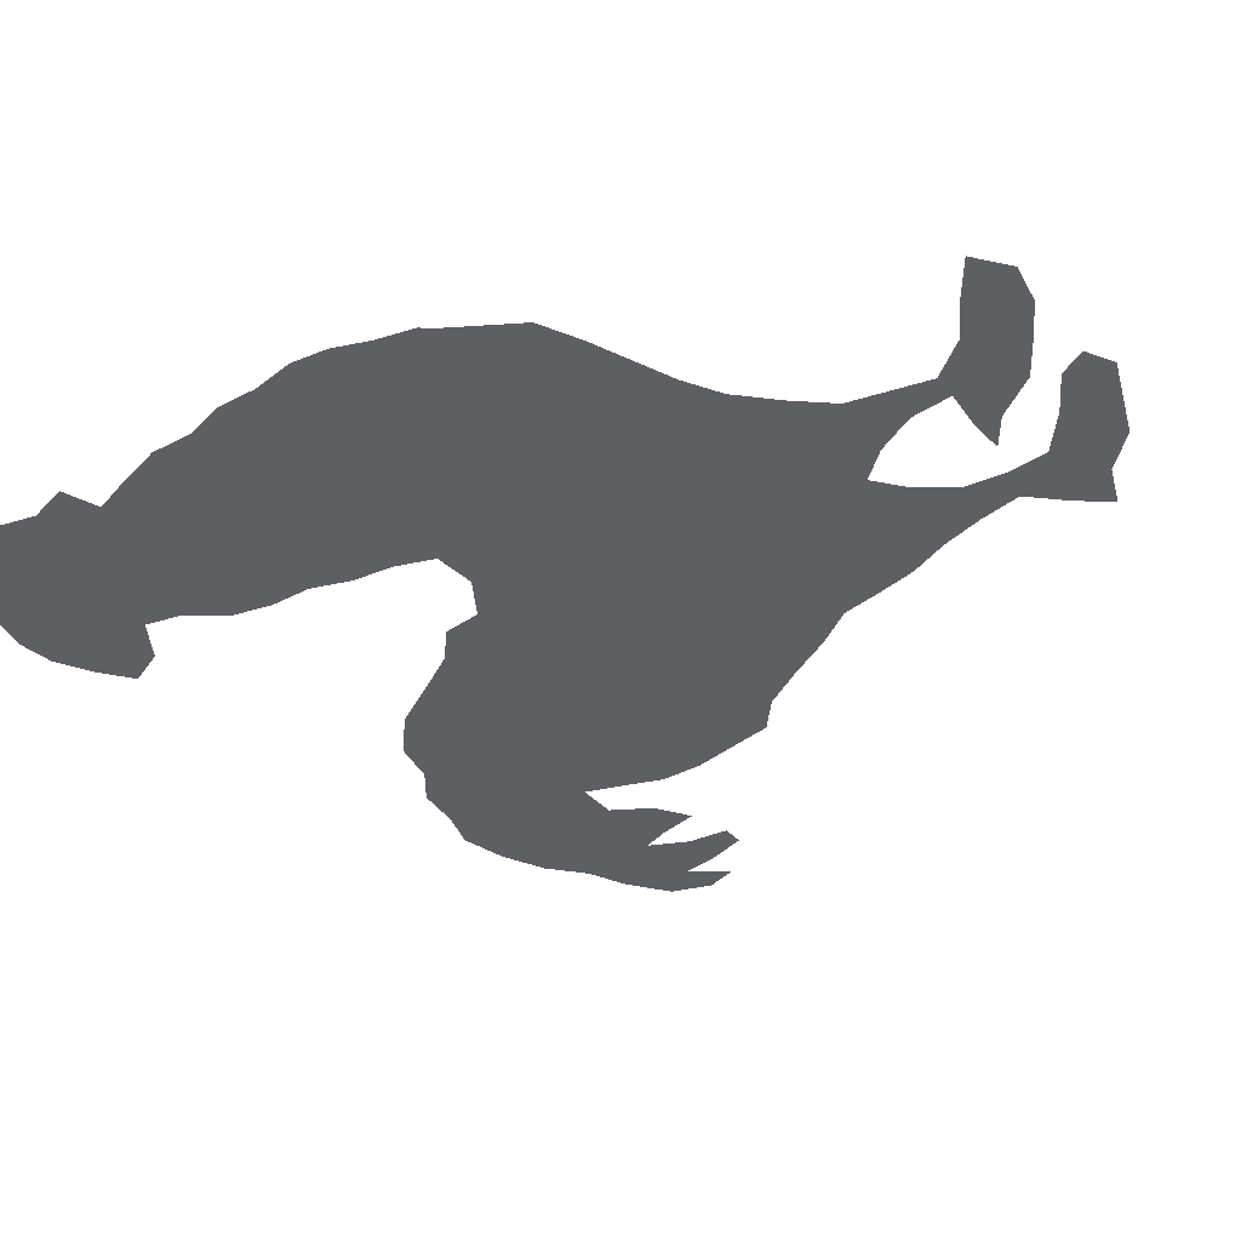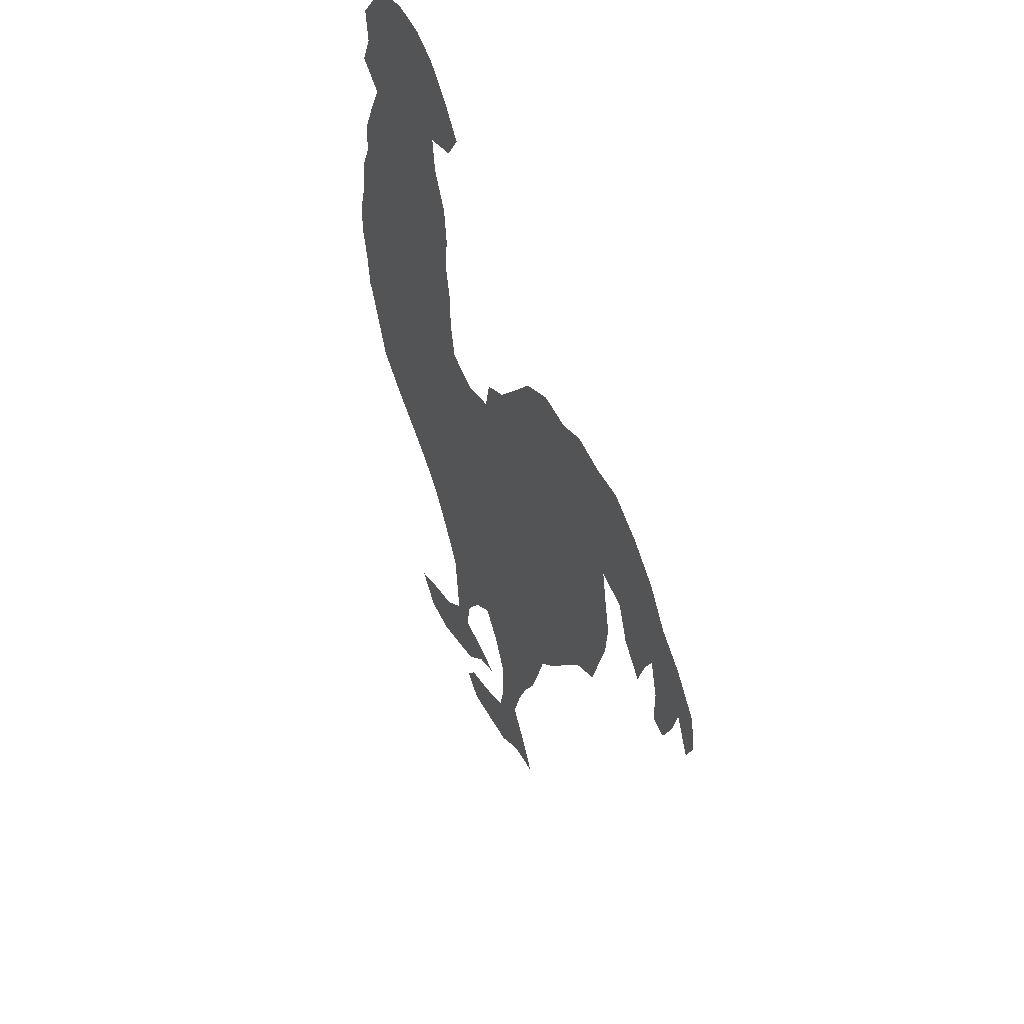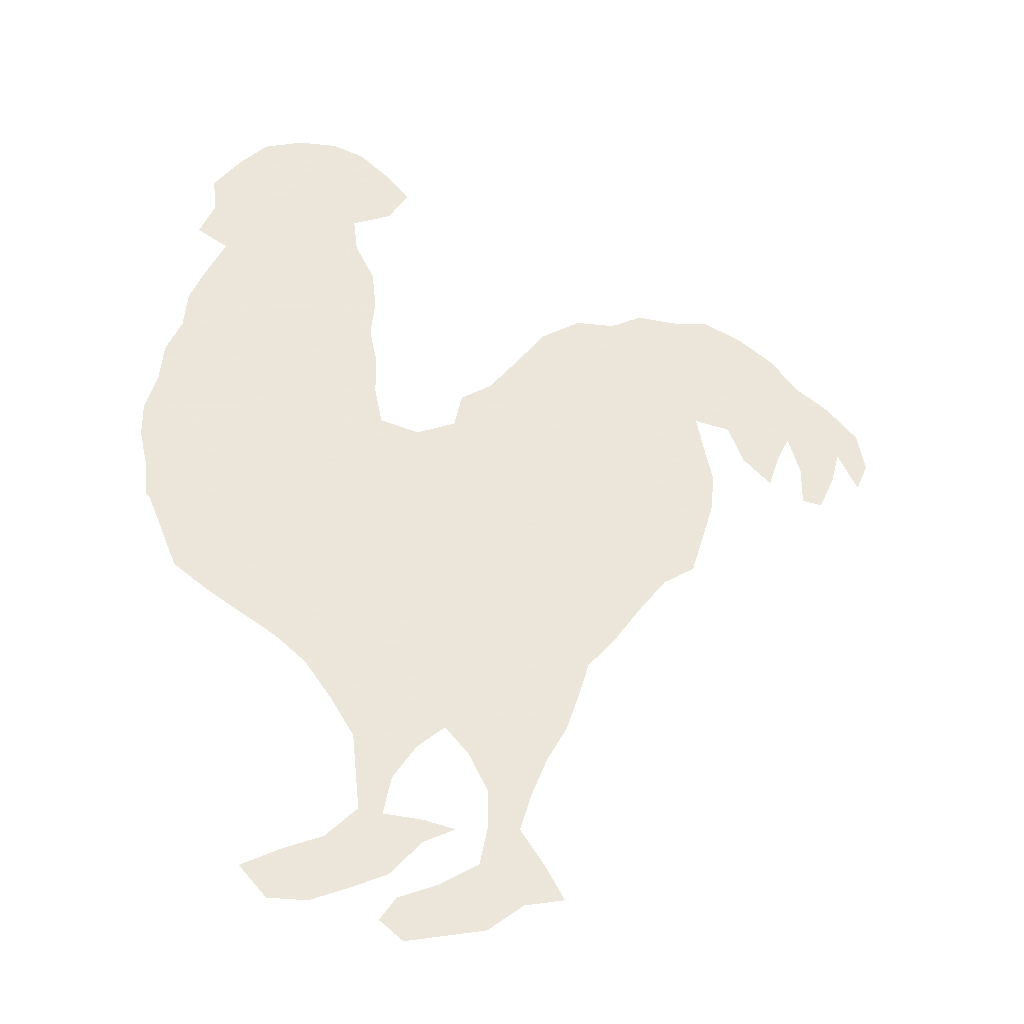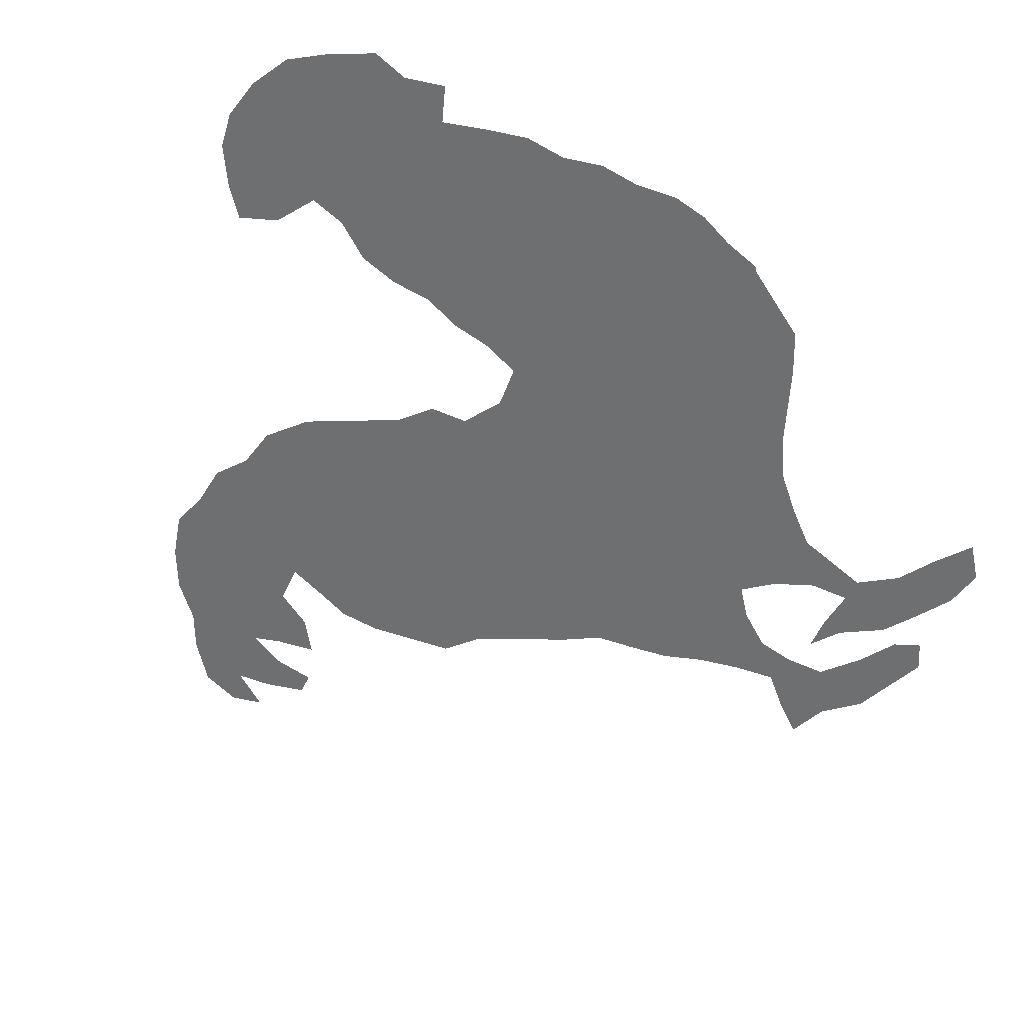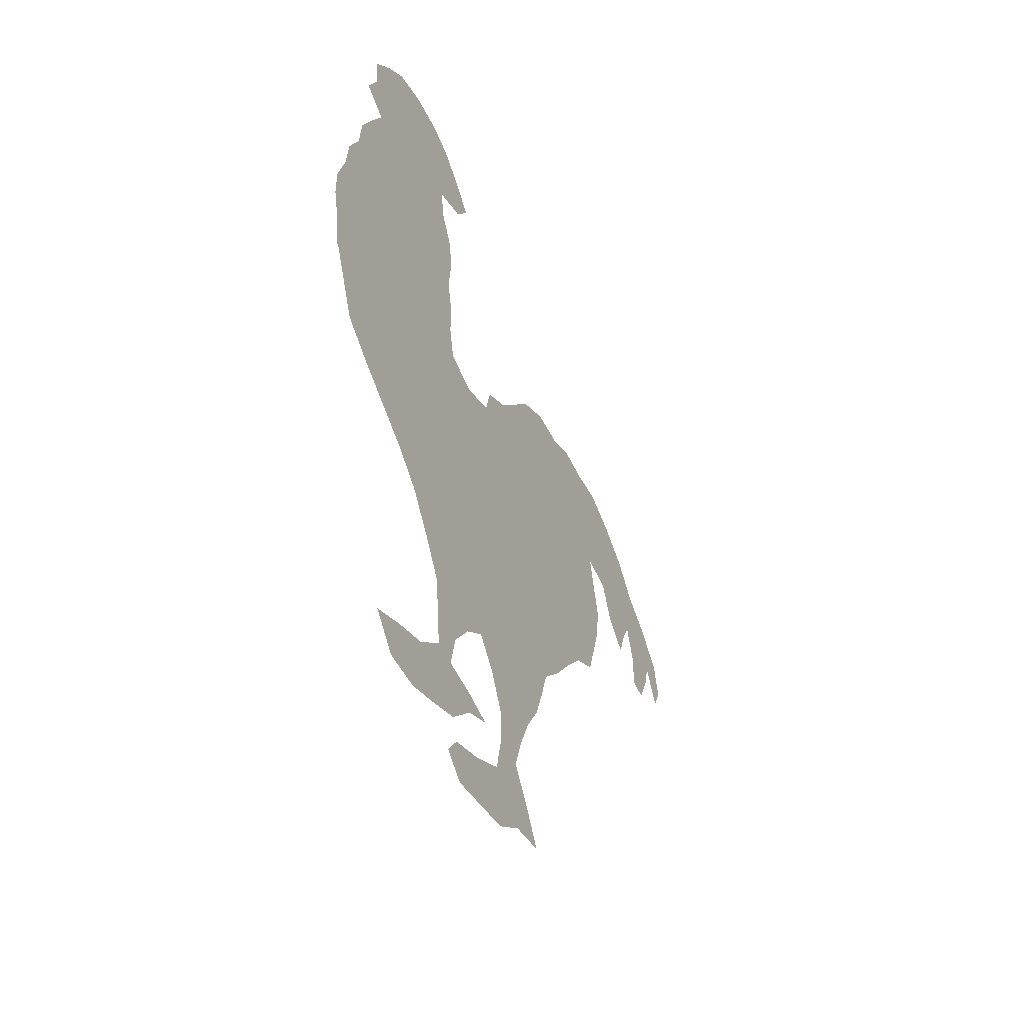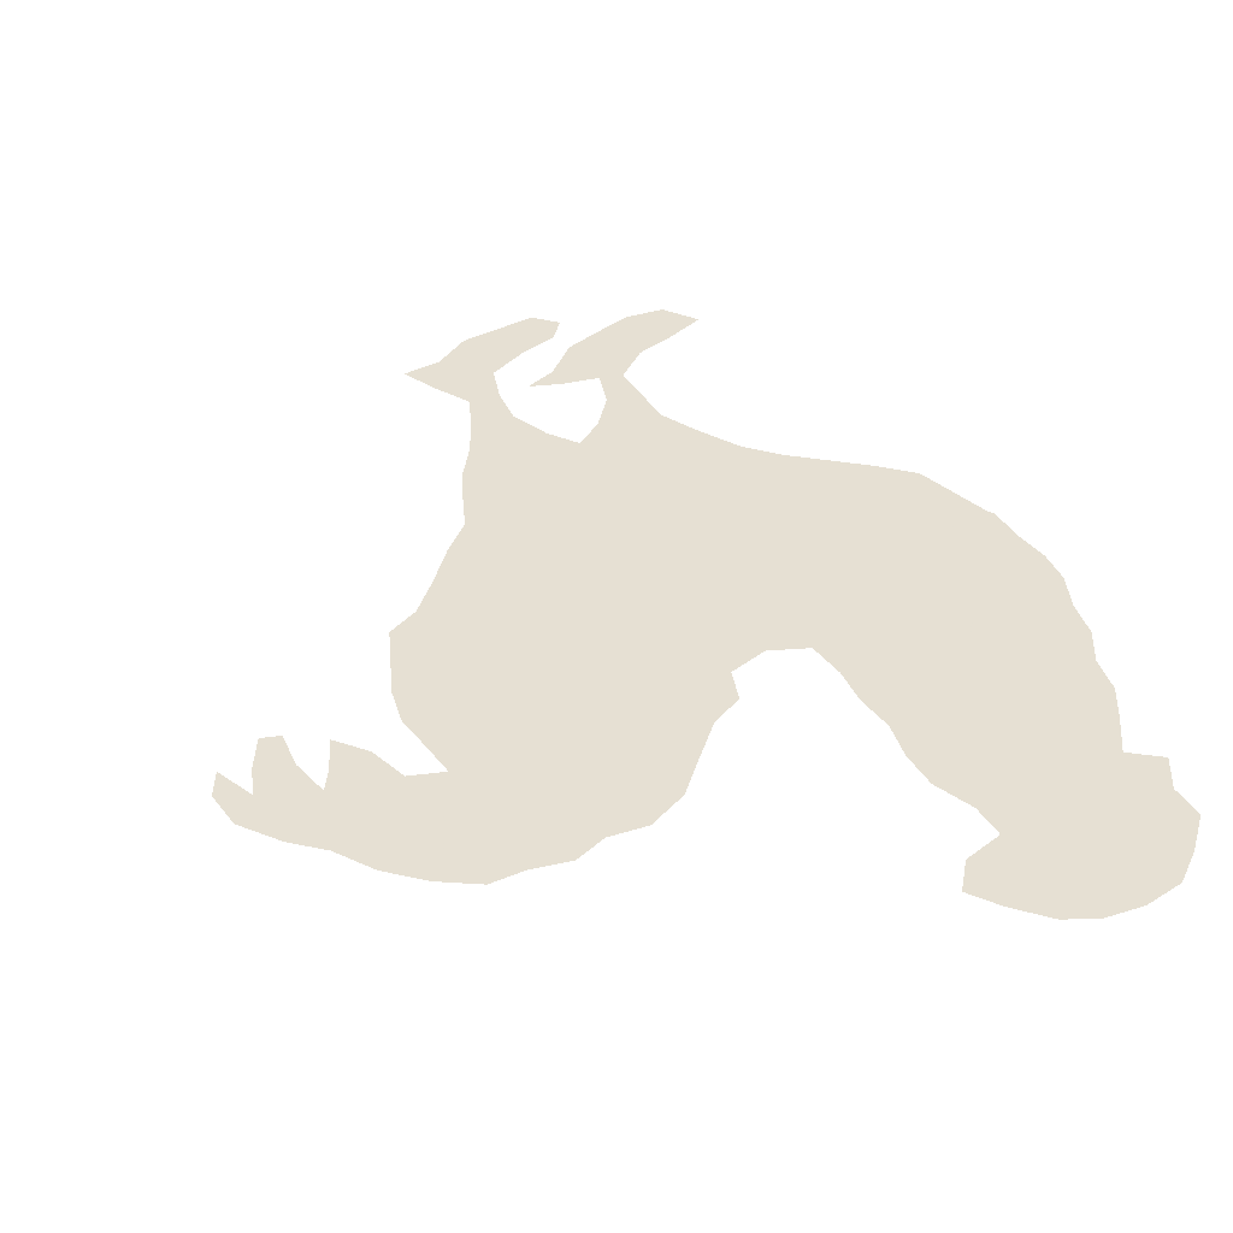
<metadata>
{"format":"obj","ext":"obj","renderer":"f3d","projection":"perspective","resolution":1024,"background":"white","views":[{"elev":-41.2,"azim":-63.5,"up":"+Z"},{"elev":51.8,"azim":64.7,"up":"+Y"},{"elev":-33.5,"azim":-8.4,"up":"+Y"},{"elev":-54.5,"azim":-126.9,"up":"+Z"},{"elev":-51.4,"azim":-63.9,"up":"+Y"},{"elev":38.3,"azim":158.2,"up":"+Z"}]}
</metadata>
<code>
v 0.01205 0.4859 0
v 0.008032 0.5261 0
v 0 0.5623 0
v 0 0.5984 0
v 0.01205 0.6385 0
v 0.01606 0.6787 0
v 0.03213 0.7149 0
v 0.03614 0.755 0
v 0.05221 0.7912 0
v 0.07229 0.8313 0
v 0.04016 0.8514 0
v 0.05622 0.8875 0
v 0.05221 0.9237 0
v 0.08032 0.9598 0
v 0.1084 0.9879 0
v 0.1486 1 0
v 0.1888 1 0
v 0.2209 0.9879 0
v 0.253 0.9598 0
v 0.2771 0.9317 0
v 0.257 0.8996 0
v 0.2169 0.8835 0
v 0.2209 0.8474 0
v 0.241 0.8072 0
v 0.245 0.7671 0
v 0.241 0.7269 0
v 0.249 0.6867 0
v 0.249 0.6466 0
v 0.257 0.6064 0
v 0.2972 0.5944 0
v 0.3373 0.6104 0
v 0.3454 0.6466 0
v 0.3775 0.6667 0
v 0.4096 0.7068 0
v 0.4377 0.743 0
v 0.4779 0.7671 0
v 0.5181 0.7671 0
v 0.5502 0.7831 0
v 0.5904 0.7791 0
v 0.6265 0.7831 0
v 0.6667 0.7631 0
v 0.7028 0.7349 0
v 0.7309 0.6988 0
v 0.7631 0.6747 0
v 0.7952 0.6385 0
v 0.8032 0.5984 0
v 0.7912 0.5703 0
v 0.7711 0.6104 0
v 0.7631 0.5783 0
v 0.747 0.5422 0
v 0.7269 0.5462 0
v 0.7269 0.5864 0
v 0.7149 0.6265 0
v 0.7028 0.6024 0
v 0.6908 0.5663 0
v 0.6626 0.5944 0
v 0.6466 0.6345 0
v 0.6104 0.6426 0
v 0.6185 0.6024 0
v 0.6265 0.5663 0
v 0.6225 0.5261 0
v 0.6104 0.4859 0
v 0.5984 0.4458 0
v 0.5663 0.4257 0
v 0.5382 0.3896 0
v 0.51 0.3494 0
v 0.4819 0.3173 0
v 0.4699 0.2771 0
v 0.4578 0.241 0
v 0.4377 0.2048 0
v 0.4217 0.1647 0
v 0.4096 0.1245 0
v 0.4337 0.08835 0
v 0.4538 0.05221 0
v 0.4137 0.04418 0
v 0.3775 0.01606 0
v 0.3373 0.008032 0
v 0.2972 0 0
v 0.2731 0.02008 0
v 0.2892 0.04418 0
v 0.3293 0.06024 0
v 0.3695 0.08434 0
v 0.3775 0.1245 0
v 0.3775 0.1647 0
v 0.3574 0.2048 0
v 0.3333 0.2329 0
v 0.3052 0.2088 0
v 0.2811 0.1727 0
v 0.2731 0.1325 0
v 0.3132 0.1285 0
v 0.3454 0.1205 0
v 0.3132 0.1044 0
v 0.2811 0.06827 0
v 0.245 0.05221 0
v 0.2048 0.03614 0
v 0.1647 0.03614 0
v 0.1366 0.06827 0
v 0.1767 0.08835 0
v 0.2169 0.1044 0
v 0.249 0.1366 0
v 0.245 0.1767 0
v 0.241 0.2169 0
v 0.2169 0.257 0
v 0.1888 0.2972 0
v 0.1566 0.3253 0
v 0.1205 0.3494 0
v 0.08434 0.3735 0
v 0.04819 0.4016 0
v 0.03213 0.4418 0
v 0.01606 0.4819 0
f 107 109 108
f 6 28 7
f 5 28 6
f 30 66 31
f 12 14 13
f 29 109 107
f 2 29 3
f 3 29 4
f 5 29 28
f 4 29 5
f 10 12 11
f 96 98 97
f 29 107 106
f 30 67 66
f 30 104 86
f 30 86 67
f 31 61 33
f 2 110 29
f 29 110 109
f 1 110 2
f 12 22 14
f 10 22 12
f 18 22 19
f 15 22 16
f 14 22 15
f 16 22 17
f 17 22 18
f 78 80 79
f 87 102 88
f 86 102 87
f 70 84 71
f 71 84 72
f 72 84 83
f 93 99 94
f 95 98 96
f 94 99 95
f 95 99 98
f 29 105 30
f 29 106 105
f 30 105 104
f 70 85 84
f 69 85 70
f 69 86 85
f 68 86 69
f 67 86 68
f 35 37 36
f 62 64 63
f 31 62 61
f 31 64 62
f 35 58 37
f 37 58 39
f 41 58 57
f 40 58 41
f 39 58 40
f 7 28 27
f 31 66 65
f 31 65 64
f 49 52 50
f 43 53 44
f 43 57 53
f 44 53 48
f 48 53 52
f 48 52 49
f 46 48 47
f 19 21 20
f 19 22 21
f 10 24 23
f 10 23 22
f 89 100 99
f 89 99 93
f 88 100 89
f 90 92 91
f 89 93 92
f 89 92 90
f 77 80 78
f 88 101 100
f 88 102 101
f 86 104 103
f 86 103 102
f 72 82 73
f 72 83 82
f 37 39 38
f 50 52 51
f 34 58 35
f 33 58 34
f 33 59 58
f 59 61 60
f 33 61 59
f 31 33 32
f 54 56 55
f 53 57 54
f 54 57 56
f 41 57 42
f 42 57 43
f 45 48 46
f 44 48 45
f 77 81 80
f 76 81 77
f 76 82 81
f 75 82 76
f 73 82 75
f 73 75 74
f 10 25 24
f 9 25 10
f 7 27 26
f 7 26 8
f 8 26 9
f 9 26 25

</code>
